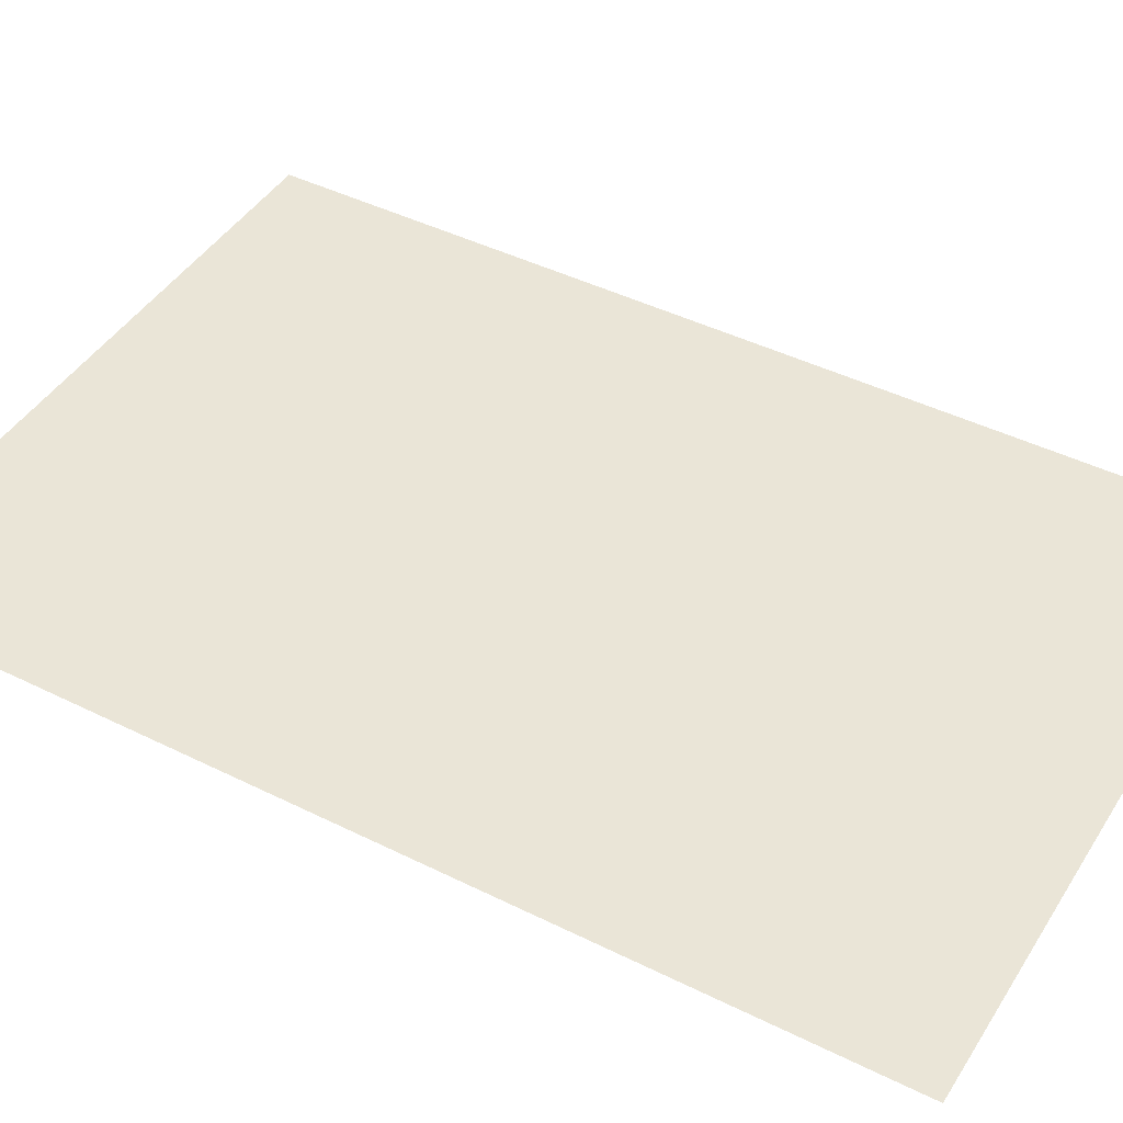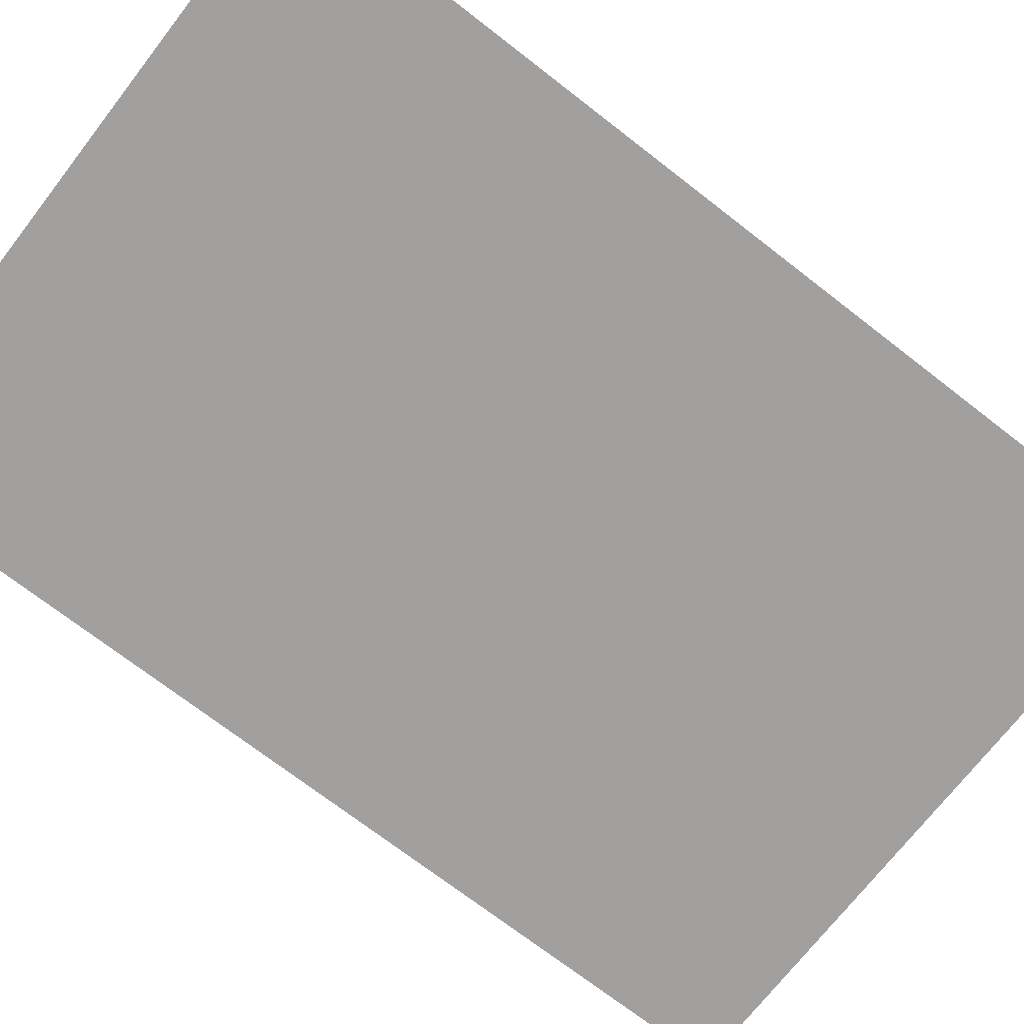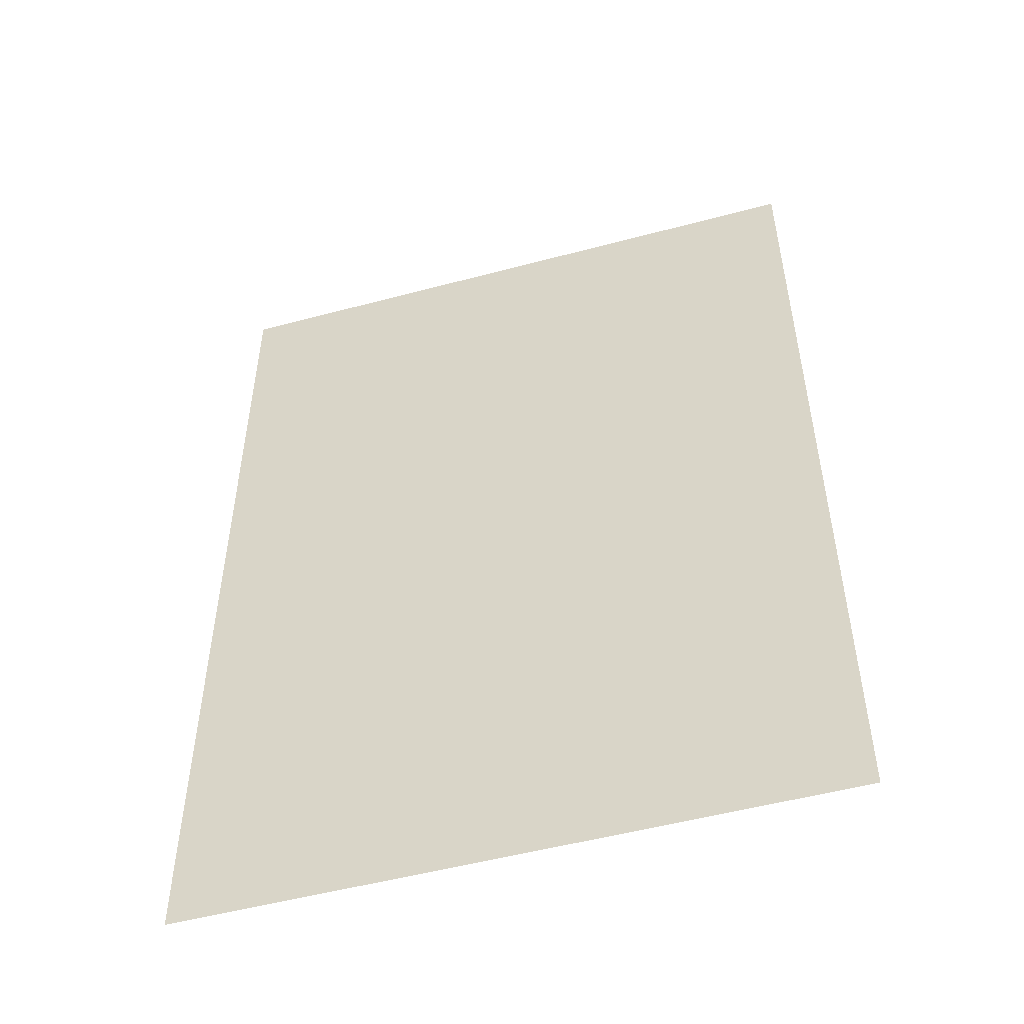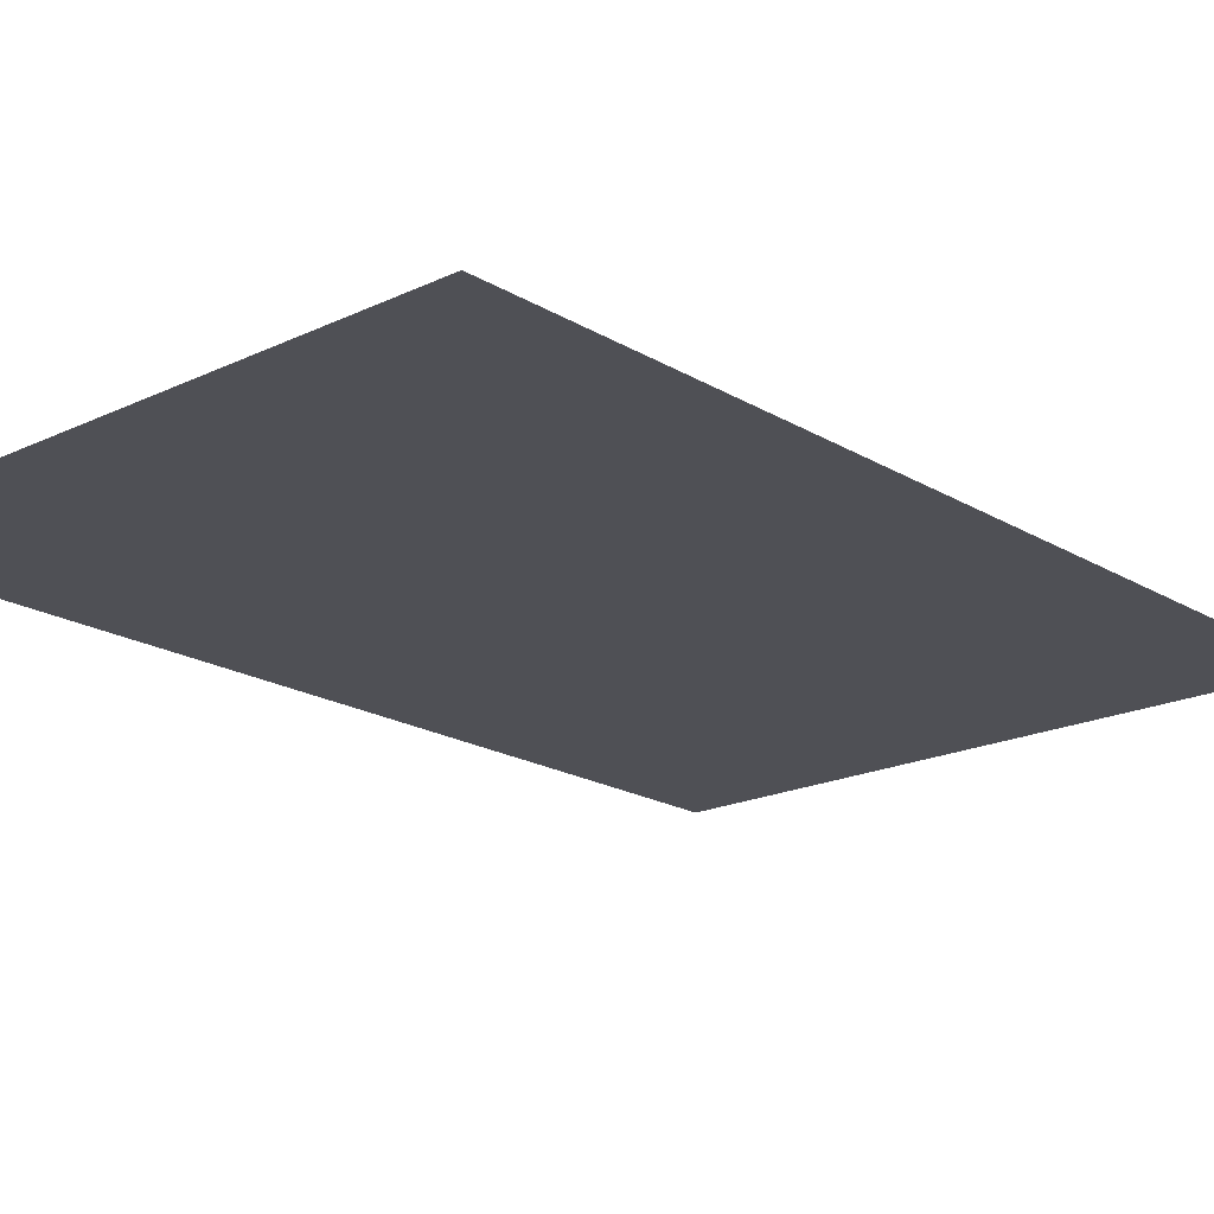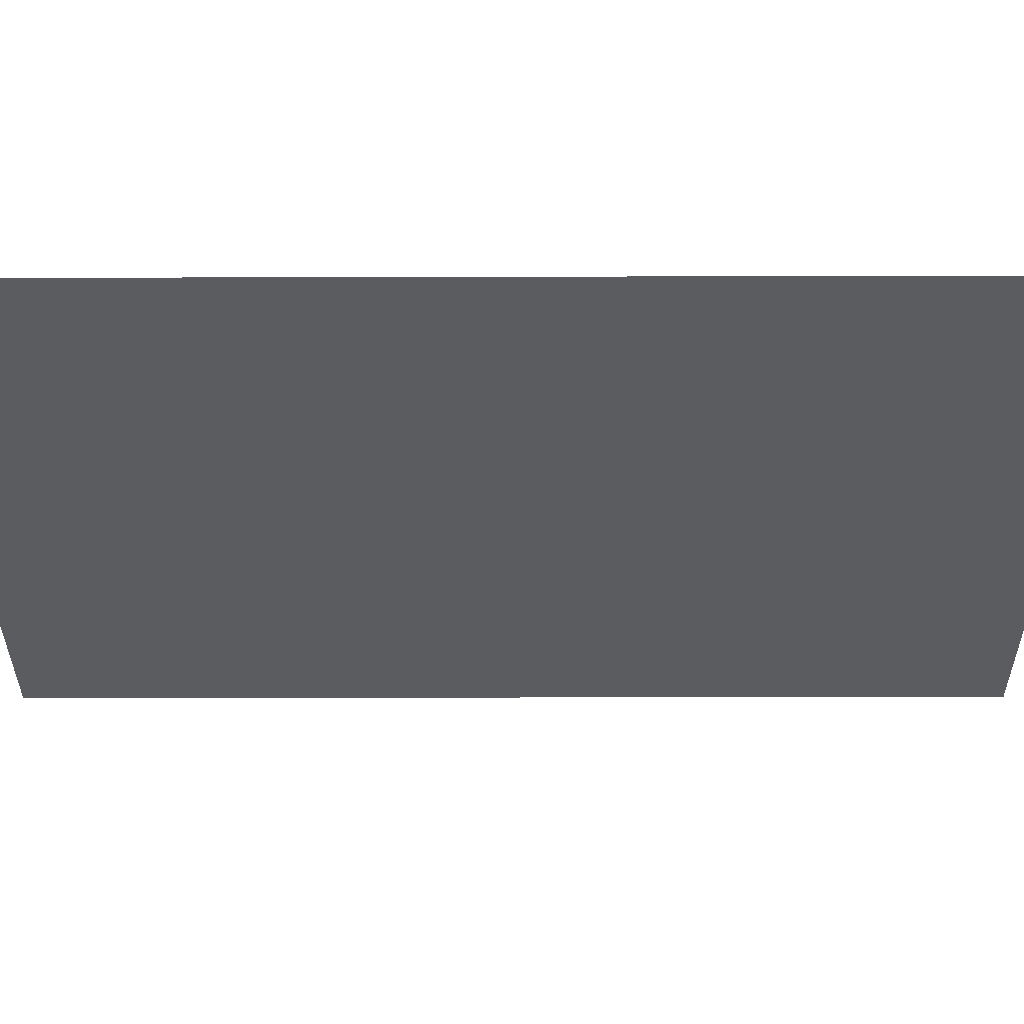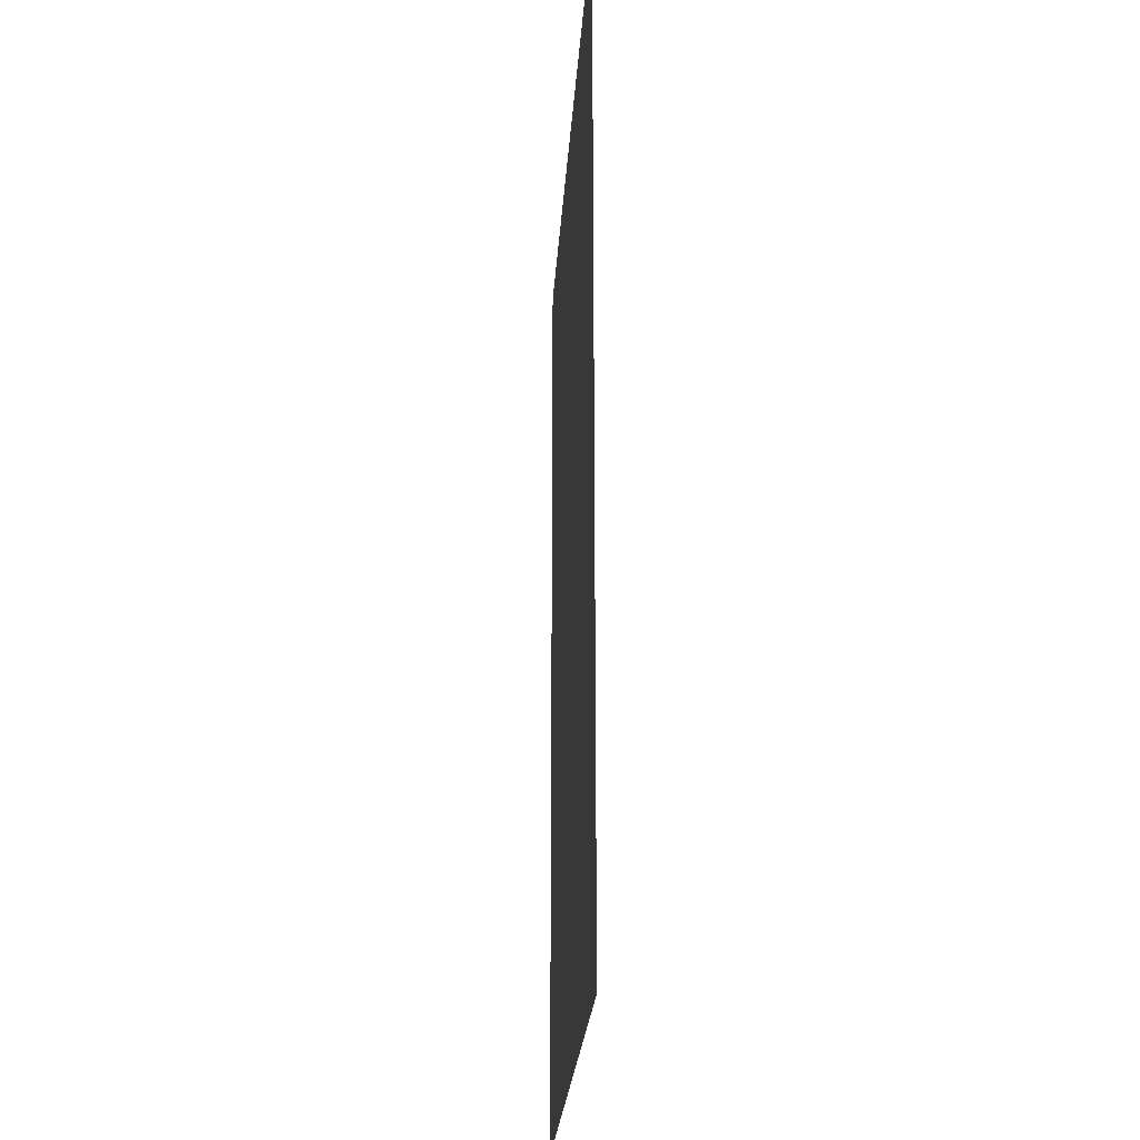
<metadata>
{"format":"obj","ext":"obj","renderer":"f3d","projection":"perspective","resolution":1024,"background":"white","views":[{"elev":44.1,"azim":120.2,"up":"+Z"},{"elev":-71.9,"azim":52.2,"up":"+Z"},{"elev":-52.0,"azim":16.1,"up":"+Y"},{"elev":-19.3,"azim":-138.2,"up":"+Z"},{"elev":-34.6,"azim":90.2,"up":"+Z"},{"elev":-24.1,"azim":-93.5,"up":"+Y"}]}
</metadata>
<code>
o Default
v 0 0 4.441e-16
v 0 1 4.441e-16
v 1 1 4.441e-16
v 1 0 4.441e-16
v 0 1 4.441e-16
v 1 1.5 0
v 0 1.5 0
v 1 1 4.441e-16
g Object 1204
f 1 3 2
f 1 4 3
f 5 6 7
f 5 8 6

</code>
